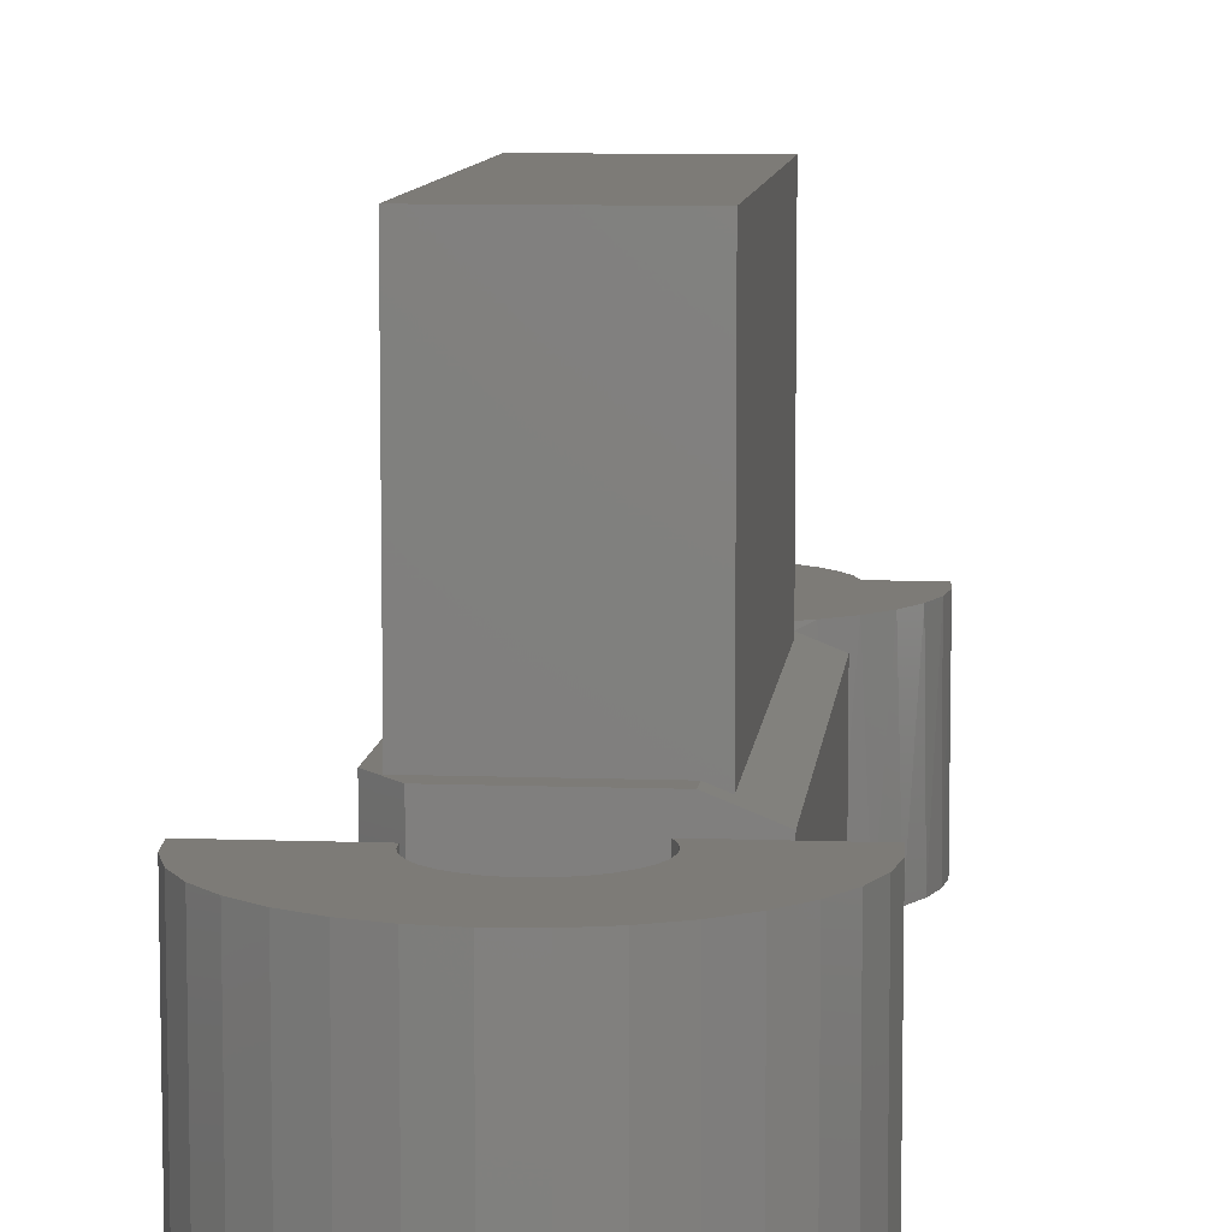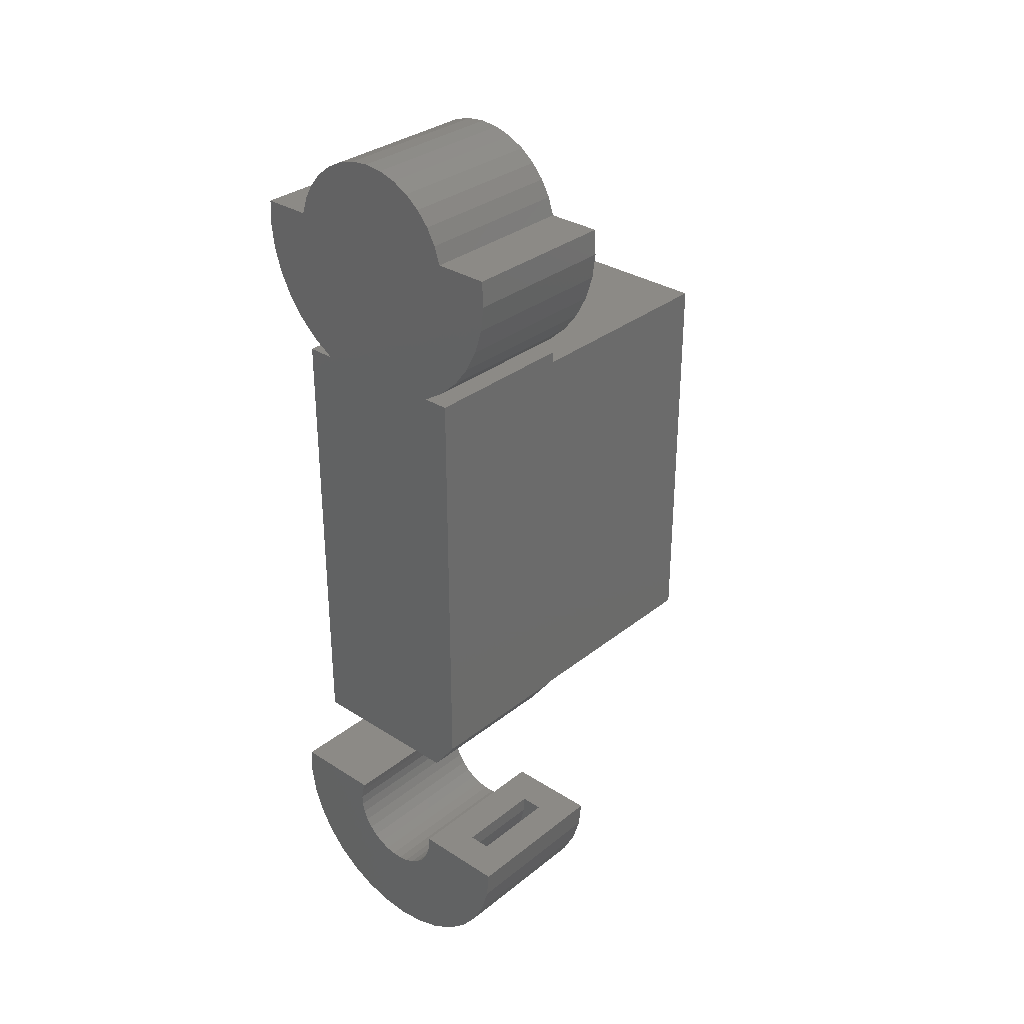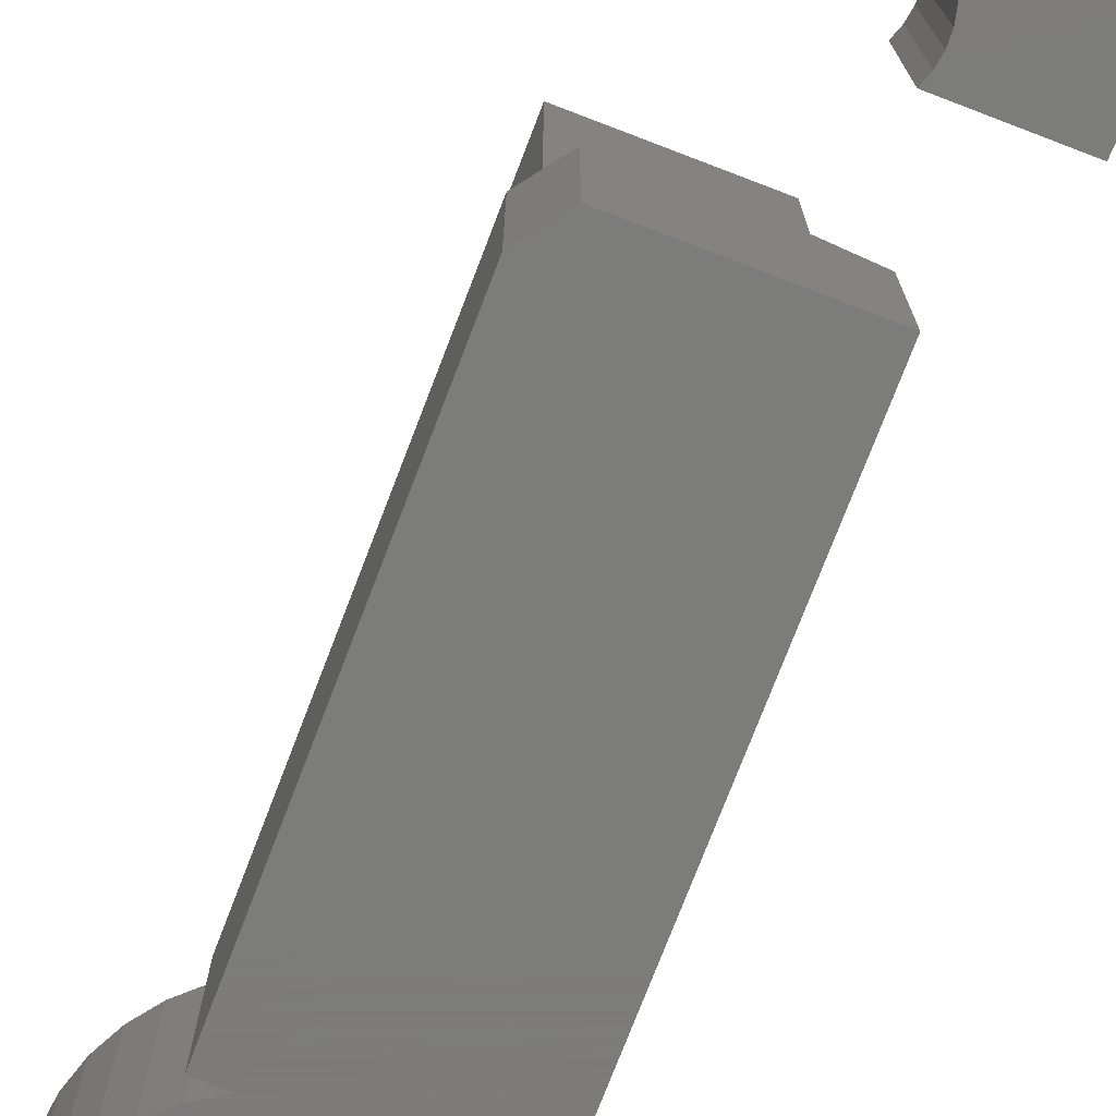
<metadata>
{"format":"stl","ext":"stl","renderer":"f3d","projection":"perspective","resolution":1024,"background":"white","views":[{"elev":8.8,"azim":5.7,"up":"+Z"},{"elev":31.9,"azim":-138.0,"up":"+Y"},{"elev":-75.2,"azim":-21.0,"up":"+Z"}]}
</metadata>
<code>
# stl→obj: 300 verts, 588 faces
v -0.1094 -0.3359 0.5938
v -0.1094 -0.3359 0.2188
v 0.1227 -0.3359 0.5938
v 0.1003 -0.3359 0.2188
v 0.1227 -0.3359 0.2098
v 0.1227 0.3125 0.5938
v 0.1227 0.3125 0.2098
v -0.1094 0.3125 0.5938
v 0.1003 0.3125 0.2188
v -0.1094 0.3125 0.2188
v 0.1646 -0.3656 0.193
v 0.1646 0.3462 0.193
v 0.1003 -0.3656 0.2188
v 0.1208 0.3462 0.2106
v 0.1003 0.3367 0.2188
v 0.1384 0.3565 0.2188
v 0.1556 0.6052 0.2188
v 0.1416 0.6302 0.2188
v -0.1229 0.3676 0.2188
v -0.1022 0.6302 0.2188
v -0.1161 0.6052 0.2188
v -0.2088 0.5781 0.2188
v -0.2108 0.5385 0.2188
v -0.2059 0.4992 0.2188
v -0.08957 0.3462 0.2188
v -0.1298 0.3462 0.2188
v 0.07554 0.683 0.2188
v 0.04816 0.6911 0.2188
v 0.01974 0.6939 0.2188
v -0.008689 0.6911 0.2188
v -0.03606 0.683 0.2188
v -0.06137 0.6698 0.2188
v -0.08368 0.6519 0.2188
v 0.1645 0.5781 0.2188
v 0.1721 0.383 0.2188
v 0.2001 0.4154 0.2188
v 0.2216 0.4525 0.2188
v 0.2357 0.4929 0.2188
v 0.1232 0.6519 0.2188
v 0.1008 0.6698 0.2188
v -0.1251 0.5781 0.2188
v -0.1942 0.4613 0.2188
v -0.176 0.4261 0.2188
v -0.1521 0.3945 0.2188
v 0.2419 0.5353 0.2188
v 0.24 0.5781 0.2188
v -0.09071 -0.3656 0.2188
v -0.1298 -0.3135 0.2188
v -0.2109 -0.5547 0.2188
v -0.1562 -0.5547 0.1641
v -0.2109 -0.5547 -0.03125
v -0.1562 -0.5547 0.02344
v -0.06615 -0.5547 -0.03125
v -0.1209 -0.5547 0.02344
v -0.06615 -0.5547 0.2188
v -0.1209 -0.5547 0.1641
v 0.003879 -0.7262 0.02344
v 0.0361 -0.7253 0.1641
v 0.0361 -0.7253 0.02344
v 0.0676 -0.7185 0.1641
v 0.0676 -0.7185 0.02344
v 0.09727 -0.7059 0.1641
v 0.09727 -0.7059 0.02344
v 0.1241 -0.688 0.1641
v 0.1241 -0.688 0.02344
v 0.1471 -0.6654 0.1641
v 0.1471 -0.6654 0.02344
v 0.1654 -0.639 0.1641
v 0.1654 -0.639 0.02344
v 0.1785 -0.6095 0.1641
v 0.1785 -0.6095 0.02344
v 0.1859 -0.5781 0.1641
v 0.1859 -0.5781 0.02344
v 0.003879 -0.7262 0.1641
v -0.02793 -0.721 0.02344
v -0.02793 -0.721 0.1641
v -0.0582 -0.7099 0.02344
v -0.0582 -0.7099 0.1641
v -0.08588 -0.6934 0.02344
v -0.08588 -0.6934 0.1641
v -0.11 -0.672 0.02344
v -0.11 -0.672 0.1641
v -0.1297 -0.6465 0.02344
v -0.1297 -0.6465 0.1641
v -0.1443 -0.6177 0.02344
v -0.1443 -0.6177 0.1641
v -0.1532 -0.5868 0.02344
v -0.1532 -0.5868 0.1641
v 0.1594 -0.5781 0.02344
v 0.1594 -0.5781 0.1641
v 0.1535 -0.6043 0.02344
v 0.1535 -0.6043 0.1641
v 0.1427 -0.6289 0.02344
v 0.1427 -0.6289 0.1641
v 0.1275 -0.651 0.02344
v 0.1275 -0.651 0.1641
v 0.1083 -0.6698 0.02344
v 0.1083 -0.6698 0.1641
v 0.08595 -0.6847 0.02344
v 0.08595 -0.6847 0.1641
v 0.06115 -0.695 0.02344
v 0.06115 -0.695 0.1641
v 0.03486 -0.7004 0.02344
v 0.03486 -0.7004 0.1641
v 0.008007 -0.7007 0.02344
v 0.008007 -0.7007 0.1641
v -0.01841 -0.6959 0.02344
v -0.01841 -0.6959 0.1641
v -0.04345 -0.6862 0.02344
v -0.04345 -0.6862 0.1641
v -0.06618 -0.6719 0.02344
v -0.06618 -0.6719 0.1641
v -0.08579 -0.6536 0.02344
v -0.08579 -0.6536 0.1641
v -0.1016 -0.6319 0.02344
v -0.1016 -0.6319 0.1641
v -0.1129 -0.6075 0.02344
v -0.1129 -0.6075 0.1641
v -0.1194 -0.5815 0.02344
v -0.1194 -0.5815 0.1641
v 0.01974 0.6939 -0.03125
v 0.04816 0.6911 -0.03125
v -0.008689 0.6911 -0.03125
v -0.03606 0.683 -0.03125
v -0.1298 -0.3135 -0.03125
v -0.1298 0.3462 -0.03125
v -0.08957 0.3462 -0.03125
v 0.1208 0.3462 -0.03125
v 0.1646 0.3462 -0.03125
v 0.1646 -0.3656 -0.03125
v -0.09071 -0.3656 -0.03125
v -0.2108 0.5385 -0.03125
v -0.2088 0.5781 -0.03125
v -0.1251 0.5781 -0.03125
v 0.1645 0.5781 -0.03125
v 0.24 0.5781 -0.03125
v 0.242 0.5385 -0.03125
v 0.2371 0.4992 -0.03125
v -0.2059 0.4992 -0.03125
v 0.07554 0.683 -0.03125
v 0.1008 0.6698 -0.03125
v -0.06137 0.6698 -0.03125
v 0.1232 0.6519 -0.03125
v -0.08368 0.6519 -0.03125
v 0.1416 0.6302 -0.03125
v -0.1022 0.6302 -0.03125
v 0.1556 0.6052 -0.03125
v -0.1161 0.6052 -0.03125
v 0.2073 0.4261 -0.03125
v -0.1942 0.4613 -0.03125
v 0.2254 0.4613 -0.03125
v -0.176 0.4261 -0.03125
v 0.1833 0.3945 -0.03125
v -0.1521 0.3945 -0.03125
v 0.1542 0.3676 -0.03125
v -0.1229 0.3676 -0.03125
v 0.24 -0.5234 -0.03125
v 0.24 -0.5234 0.2188
v 0.2419 -0.567 -0.03125
v 0.2419 -0.567 0.2188
v 0.2353 -0.6102 -0.03125
v 0.2353 -0.6102 0.2188
v 0.2206 -0.6513 -0.03125
v 0.2206 -0.6513 0.2188
v 0.1982 -0.6888 -0.03125
v 0.1982 -0.6888 0.2188
v 0.1691 -0.7213 -0.03125
v 0.1691 -0.7213 0.2188
v 0.1343 -0.7477 -0.03125
v 0.1343 -0.7477 0.2188
v 0.09514 -0.7668 -0.03125
v 0.09514 -0.7668 0.2188
v 0.05298 -0.7781 -0.03125
v 0.05298 -0.7781 0.2188
v 0.009444 -0.7812 -0.03125
v 0.009444 -0.7812 0.2188
v -0.03387 -0.7758 -0.03125
v -0.03387 -0.7758 0.2188
v -0.07534 -0.7622 -0.03125
v -0.07534 -0.7622 0.2188
v -0.1134 -0.7409 -0.03125
v -0.1134 -0.7409 0.2188
v -0.1467 -0.7127 -0.03125
v -0.1467 -0.7127 0.2188
v -0.174 -0.6786 -0.03125
v -0.174 -0.6786 0.2188
v -0.1943 -0.64 -0.03125
v -0.1943 -0.64 0.2188
v -0.2067 -0.5981 -0.03125
v -0.2067 -0.5981 0.2188
v 0.09745 -0.5234 -0.03125
v 0.09745 -0.5234 0.2188
v 0.04393 -0.6431 -0.03125
v 0.05927 -0.6369 0.2188
v 0.05927 -0.6369 -0.03125
v 0.07315 -0.6279 0.2188
v 0.07315 -0.6279 -0.03125
v 0.08506 -0.6165 0.2188
v 0.08506 -0.6165 -0.03125
v 0.09457 -0.603 0.2188
v 0.09457 -0.603 -0.03125
v 0.1013 -0.5879 0.2188
v 0.1013 -0.5879 -0.03125
v 0.1051 -0.5718 0.2188
v 0.1051 -0.5718 -0.03125
v 0.1057 -0.5553 0.2188
v 0.1057 -0.5553 -0.03125
v 0.1031 -0.539 0.2188
v 0.1031 -0.539 -0.03125
v 0.04393 -0.6431 0.2188
v 0.0277 -0.6462 -0.03125
v 0.0277 -0.6462 0.2188
v 0.01117 -0.6461 -0.03125
v 0.01117 -0.6461 0.2188
v -0.005035 -0.6429 -0.03125
v -0.005035 -0.6429 0.2188
v -0.02033 -0.6366 -0.03125
v -0.02033 -0.6366 0.2188
v -0.03415 -0.6276 -0.03125
v -0.03415 -0.6276 0.2188
v -0.04598 -0.616 -0.03125
v -0.04598 -0.616 0.2188
v -0.05539 -0.6025 -0.03125
v -0.05539 -0.6025 0.2188
v -0.06204 -0.5873 -0.03125
v -0.06204 -0.5873 0.2188
v -0.06567 -0.5712 -0.03125
v -0.06567 -0.5712 0.2188
v 0.03203 0.3758 0.02344
v 0.06425 0.382 0.1641
v 0.06425 0.382 0.02344
v 0.09469 0.3943 0.1641
v 0.09469 0.3943 0.02344
v 0.1222 0.4121 0.1641
v 0.1222 0.4121 0.02344
v 0.1459 0.4348 0.1641
v 0.1459 0.4348 0.02344
v 0.1649 0.4616 0.1641
v 0.1649 0.4616 0.02344
v 0.1783 0.4915 0.1641
v 0.1783 0.4915 0.02344
v 0.1859 0.5234 0.1641
v 0.1859 0.5234 0.02344
v 0.03203 0.3758 0.1641
v -0.0007813 0.3758 0.02344
v -0.0007813 0.3758 0.1641
v -0.033 0.382 0.02344
v -0.033 0.382 0.1641
v -0.06344 0.3943 0.02344
v -0.06344 0.3943 0.1641
v -0.091 0.4121 0.02344
v -0.091 0.4121 0.1641
v -0.1147 0.4348 0.02344
v -0.1147 0.4348 0.1641
v -0.1336 0.4616 0.02344
v -0.1336 0.4616 0.1641
v -0.1471 0.4915 0.02344
v -0.1471 0.4915 0.1641
v -0.1546 0.5234 0.02344
v -0.1546 0.5234 0.1641
v 0.1109 0.5234 0.1641
v 0.1109 0.5234 0.02344
v -0.0714 0.5234 0.1641
v -0.0714 0.5234 0.02344
v 0.01083 0.6388 0.02344
v -0.006662 0.6354 0.1641
v -0.006662 0.6354 0.02344
v -0.0232 0.6288 0.1641
v -0.0232 0.6288 0.02344
v -0.03819 0.6192 0.1641
v -0.03819 0.6192 0.02344
v -0.05109 0.6069 0.1641
v -0.05109 0.6069 0.02344
v -0.06143 0.5924 0.1641
v -0.06143 0.5924 0.02344
v -0.06884 0.5762 0.1641
v -0.06884 0.5762 0.02344
v -0.07306 0.5589 0.1641
v -0.07306 0.5589 0.02344
v -0.07392 0.5411 0.1641
v -0.07392 0.5411 0.02344
v 0.01083 0.6388 0.1641
v 0.02864 0.6388 0.02344
v 0.02864 0.6388 0.1641
v 0.04614 0.6354 0.02344
v 0.04614 0.6354 0.1641
v 0.06267 0.6288 0.02344
v 0.06267 0.6288 0.1641
v 0.07766 0.6192 0.02344
v 0.07766 0.6192 0.1641
v 0.09056 0.6069 0.02344
v 0.09056 0.6069 0.1641
v 0.1009 0.5924 0.02344
v 0.1009 0.5924 0.1641
v 0.1083 0.5762 0.02344
v 0.1083 0.5762 0.1641
v 0.1125 0.5589 0.02344
v 0.1125 0.5589 0.1641
v 0.1134 0.5411 0.02344
v 0.1134 0.5411 0.1641
f 1 2 3
f 3 2 4
f 3 4 5
f 3 5 6
f 6 5 7
f 6 7 8
f 8 7 9
f 8 9 10
f 8 10 1
f 1 10 2
f 11 12 7
f 11 7 5
f 11 5 4
f 11 4 13
f 14 15 12
f 12 15 9
f 12 9 7
f 16 17 18
f 19 20 21
f 22 23 24
f 25 26 10
f 25 10 9
f 25 9 27
f 25 27 28
f 25 28 29
f 25 29 30
f 25 30 31
f 25 31 32
f 25 32 33
f 25 33 20
f 25 20 19
f 34 17 16
f 34 16 35
f 34 35 36
f 34 36 37
f 34 37 38
f 15 16 18
f 15 18 39
f 15 39 40
f 15 40 27
f 15 27 9
f 41 22 24
f 41 24 42
f 41 42 43
f 41 43 44
f 41 44 19
f 41 19 21
f 45 46 38
f 38 46 34
f 13 4 47
f 47 4 2
f 47 2 48
f 10 26 2
f 2 26 48
f 1 3 8
f 8 3 6
f 49 50 51
f 51 50 52
f 51 52 53
f 53 52 54
f 53 54 55
f 55 54 56
f 55 56 49
f 49 56 50
f 57 58 59
f 59 58 60
f 59 60 61
f 61 60 62
f 61 62 63
f 63 62 64
f 63 64 65
f 65 64 66
f 65 66 67
f 67 66 68
f 67 68 69
f 69 68 70
f 69 70 71
f 71 70 72
f 71 72 73
f 58 57 74
f 74 57 75
f 74 75 76
f 76 75 77
f 76 77 78
f 78 77 79
f 78 79 80
f 80 79 81
f 80 81 82
f 82 81 83
f 82 83 84
f 84 83 85
f 84 85 86
f 86 85 87
f 86 87 88
f 88 87 52
f 88 52 50
f 89 90 91
f 91 90 92
f 91 92 93
f 93 92 94
f 93 94 95
f 95 94 96
f 95 96 97
f 97 96 98
f 97 98 99
f 99 98 100
f 99 100 101
f 101 100 102
f 101 102 103
f 103 102 104
f 103 104 105
f 105 104 106
f 105 106 107
f 107 106 108
f 107 108 109
f 109 108 110
f 109 110 111
f 111 110 112
f 111 112 113
f 113 112 114
f 113 114 115
f 115 114 116
f 115 116 117
f 117 116 118
f 117 118 119
f 119 118 120
f 119 120 54
f 54 120 56
f 69 91 67
f 91 93 67
f 67 93 95
f 79 77 111
f 79 111 113
f 79 113 115
f 79 115 81
f 115 117 81
f 83 81 117
f 83 117 119
f 89 91 69
f 89 69 71
f 89 71 73
f 54 52 87
f 54 87 85
f 54 85 83
f 54 83 119
f 67 95 65
f 65 95 97
f 65 97 63
f 63 97 99
f 63 99 61
f 61 99 101
f 61 101 59
f 59 101 103
f 59 103 57
f 57 103 105
f 57 105 75
f 75 105 107
f 75 107 77
f 77 107 109
f 77 109 111
f 66 92 68
f 66 94 92
f 96 94 66
f 112 78 80
f 114 112 80
f 116 114 80
f 82 116 80
f 82 118 116
f 118 82 84
f 120 118 84
f 90 72 70
f 90 70 68
f 90 68 92
f 56 120 84
f 56 84 86
f 56 86 88
f 56 88 50
f 112 110 78
f 78 110 108
f 78 108 76
f 76 108 106
f 76 106 74
f 74 106 104
f 74 104 58
f 58 104 102
f 58 102 60
f 60 102 100
f 60 100 62
f 62 100 98
f 62 98 64
f 64 98 96
f 64 96 66
f 121 122 123
f 124 123 122
f 125 126 127
f 125 127 128
f 125 128 129
f 125 129 130
f 125 130 131
f 132 133 134
f 132 134 135
f 132 135 136
f 132 136 137
f 132 137 138
f 132 138 139
f 122 140 124
f 124 140 141
f 124 141 142
f 142 141 143
f 142 143 144
f 144 143 145
f 144 145 146
f 146 145 147
f 146 147 148
f 148 147 135
f 148 135 134
f 149 150 151
f 151 150 139
f 151 139 138
f 150 149 152
f 152 149 153
f 152 153 154
f 154 153 155
f 154 155 156
f 156 155 128
f 156 128 127
f 46 136 34
f 34 136 135
f 41 134 22
f 22 134 133
f 134 41 148
f 148 41 21
f 148 21 146
f 146 21 20
f 146 20 144
f 144 20 33
f 144 33 142
f 142 33 32
f 142 32 124
f 124 32 31
f 124 31 123
f 123 31 30
f 123 30 121
f 121 30 29
f 121 29 122
f 122 29 28
f 122 28 140
f 140 28 27
f 140 27 141
f 141 27 40
f 141 40 143
f 143 40 39
f 143 39 145
f 145 39 18
f 145 18 147
f 147 18 17
f 147 17 135
f 135 17 34
f 26 126 48
f 48 126 125
f 47 131 13
f 13 131 130
f 13 130 11
f 48 125 47
f 47 125 131
f 45 38 138
f 151 138 38
f 38 37 151
f 149 151 37
f 37 36 149
f 153 149 36
f 36 35 153
f 155 153 35
f 16 15 14
f 16 14 128
f 16 128 155
f 16 155 35
f 136 46 137
f 137 46 45
f 137 45 138
f 127 25 156
f 156 25 19
f 156 19 154
f 154 19 44
f 154 44 152
f 152 44 43
f 152 43 150
f 150 43 42
f 150 42 139
f 139 42 24
f 139 24 132
f 132 24 23
f 132 23 133
f 133 23 22
f 25 127 26
f 26 127 126
f 12 129 14
f 14 129 128
f 157 158 159
f 159 158 160
f 159 160 161
f 161 160 162
f 161 162 163
f 163 162 164
f 163 164 165
f 165 164 166
f 165 166 167
f 167 166 168
f 167 168 169
f 169 168 170
f 169 170 171
f 171 170 172
f 171 172 173
f 173 172 174
f 173 174 175
f 175 174 176
f 175 176 177
f 177 176 178
f 177 178 179
f 179 178 180
f 179 180 181
f 181 180 182
f 181 182 183
f 183 182 184
f 183 184 185
f 185 184 186
f 185 186 187
f 187 186 188
f 187 188 189
f 189 188 190
f 189 190 51
f 51 190 49
f 157 191 158
f 158 191 192
f 193 194 195
f 195 194 196
f 195 196 197
f 197 196 198
f 197 198 199
f 199 198 200
f 199 200 201
f 201 200 202
f 201 202 203
f 203 202 204
f 203 204 205
f 205 204 206
f 205 206 207
f 207 206 208
f 207 208 209
f 209 208 192
f 209 192 191
f 194 193 210
f 210 193 211
f 210 211 212
f 212 211 213
f 212 213 214
f 214 213 215
f 214 215 216
f 216 215 217
f 216 217 218
f 218 217 219
f 218 219 220
f 220 219 221
f 220 221 222
f 222 221 223
f 222 223 224
f 224 223 225
f 224 225 226
f 226 225 227
f 226 227 228
f 228 227 53
f 228 53 55
f 199 201 171
f 197 199 171
f 217 215 177
f 219 217 177
f 157 159 161
f 157 161 207
f 157 207 209
f 157 209 191
f 207 161 163
f 207 163 165
f 207 165 167
f 207 167 169
f 207 169 205
f 169 171 201
f 169 201 203
f 169 203 205
f 179 53 227
f 179 227 225
f 179 225 223
f 179 223 221
f 179 221 219
f 179 219 177
f 53 179 181
f 53 181 183
f 53 183 185
f 53 185 187
f 53 187 189
f 53 189 51
f 211 193 175
f 175 193 195
f 175 195 173
f 173 195 197
f 173 197 171
f 211 175 213
f 213 175 177
f 213 177 215
f 172 200 198
f 172 198 196
f 178 216 218
f 178 218 220
f 158 192 208
f 158 208 206
f 158 206 162
f 158 162 160
f 206 204 170
f 206 170 168
f 206 168 166
f 206 166 164
f 206 164 162
f 170 204 202
f 170 202 200
f 170 200 172
f 180 178 220
f 180 220 222
f 180 222 224
f 180 224 226
f 180 226 228
f 180 228 55
f 55 49 190
f 55 190 188
f 55 188 186
f 55 186 184
f 55 184 182
f 55 182 180
f 172 196 174
f 174 196 194
f 174 194 176
f 176 194 210
f 176 210 212
f 216 178 214
f 214 178 176
f 214 176 212
f 11 130 12
f 12 130 129
f 73 72 89
f 89 72 90
f 229 230 231
f 231 230 232
f 231 232 233
f 233 232 234
f 233 234 235
f 235 234 236
f 235 236 237
f 237 236 238
f 237 238 239
f 239 238 240
f 239 240 241
f 241 240 242
f 241 242 243
f 230 229 244
f 244 229 245
f 244 245 246
f 246 245 247
f 246 247 248
f 248 247 249
f 248 249 250
f 250 249 251
f 250 251 252
f 252 251 253
f 252 253 254
f 254 253 255
f 254 255 256
f 256 255 257
f 256 257 258
f 258 257 259
f 258 259 260
f 242 261 243
f 243 261 262
f 263 260 264
f 264 260 259
f 265 266 267
f 267 266 268
f 267 268 269
f 269 268 270
f 269 270 271
f 271 270 272
f 271 272 273
f 273 272 274
f 273 274 275
f 275 274 276
f 275 276 277
f 277 276 278
f 277 278 279
f 279 278 280
f 279 280 281
f 281 280 263
f 281 263 264
f 266 265 282
f 282 265 283
f 282 283 284
f 284 283 285
f 284 285 286
f 286 285 287
f 286 287 288
f 288 287 289
f 288 289 290
f 290 289 291
f 290 291 292
f 292 291 293
f 292 293 294
f 294 293 295
f 294 295 296
f 296 295 297
f 296 297 298
f 298 297 299
f 298 299 300
f 300 299 262
f 300 262 261
f 233 295 293
f 269 271 247
f 247 271 273
f 247 273 275
f 247 275 249
f 249 275 277
f 264 259 257
f 264 257 255
f 264 255 253
f 264 253 251
f 264 251 249
f 264 249 277
f 264 277 279
f 264 279 281
f 262 299 297
f 262 297 295
f 262 295 233
f 262 233 235
f 262 235 237
f 262 237 239
f 262 239 241
f 262 241 243
f 289 231 291
f 291 231 233
f 291 233 293
f 285 229 287
f 287 229 231
f 287 231 289
f 265 245 283
f 283 245 229
f 283 229 285
f 269 247 267
f 267 247 245
f 267 245 265
f 294 296 232
f 248 270 268
f 272 270 248
f 274 272 248
f 250 274 248
f 276 274 250
f 263 280 278
f 263 278 276
f 263 276 250
f 263 250 252
f 263 252 254
f 263 254 256
f 263 256 258
f 263 258 260
f 261 242 240
f 261 240 238
f 261 238 236
f 261 236 234
f 261 234 232
f 261 232 296
f 261 296 298
f 261 298 300
f 294 232 292
f 292 232 230
f 292 230 290
f 290 230 288
f 288 230 244
f 288 244 286
f 286 244 284
f 284 244 246
f 284 246 282
f 282 246 266
f 266 246 248
f 266 248 268

</code>
